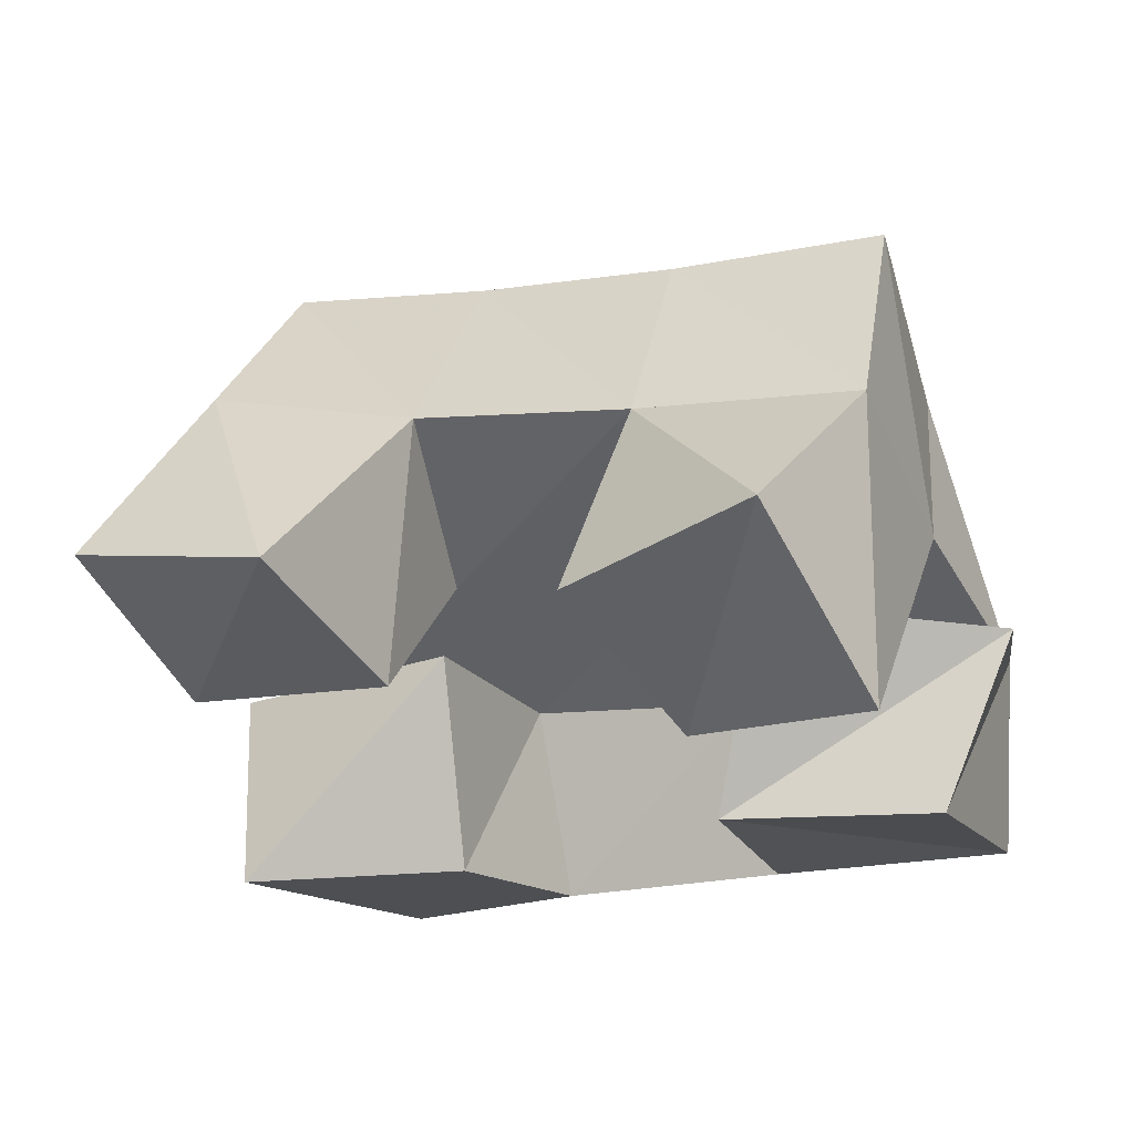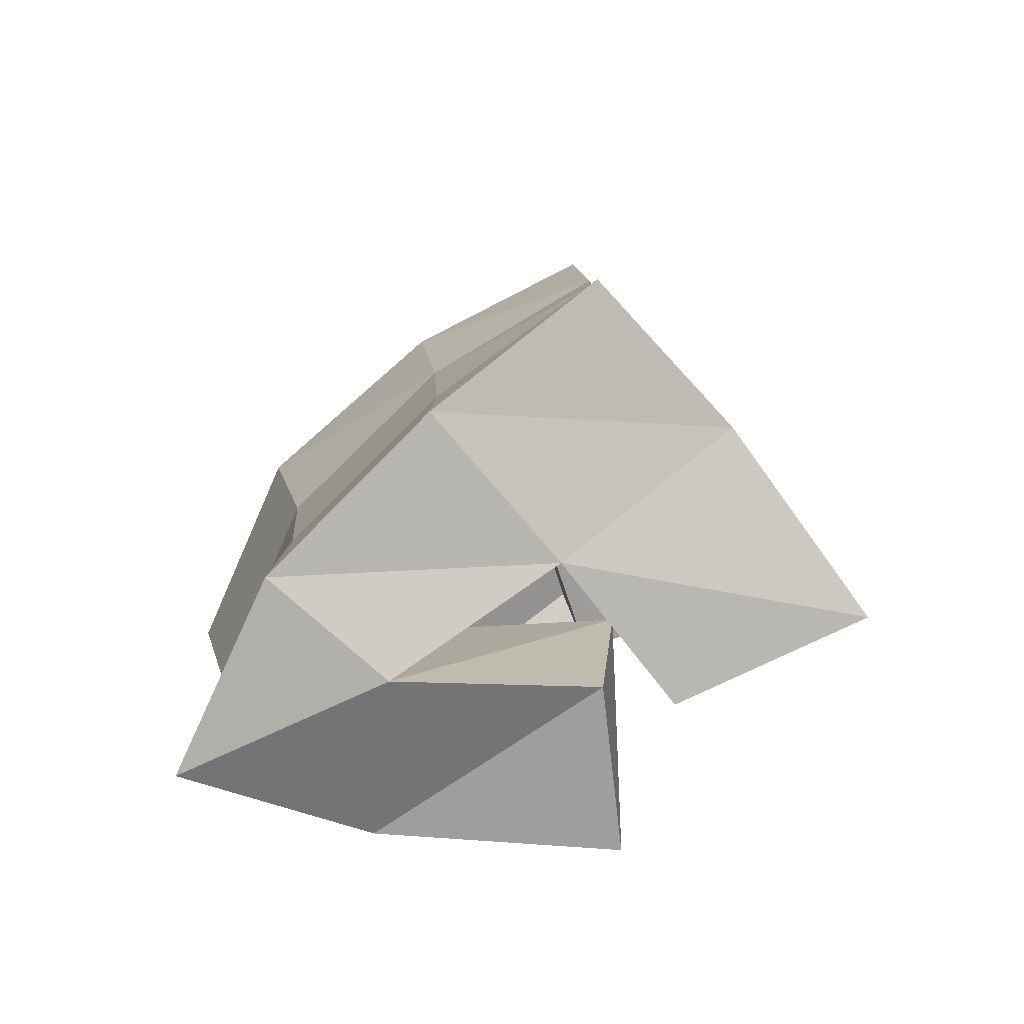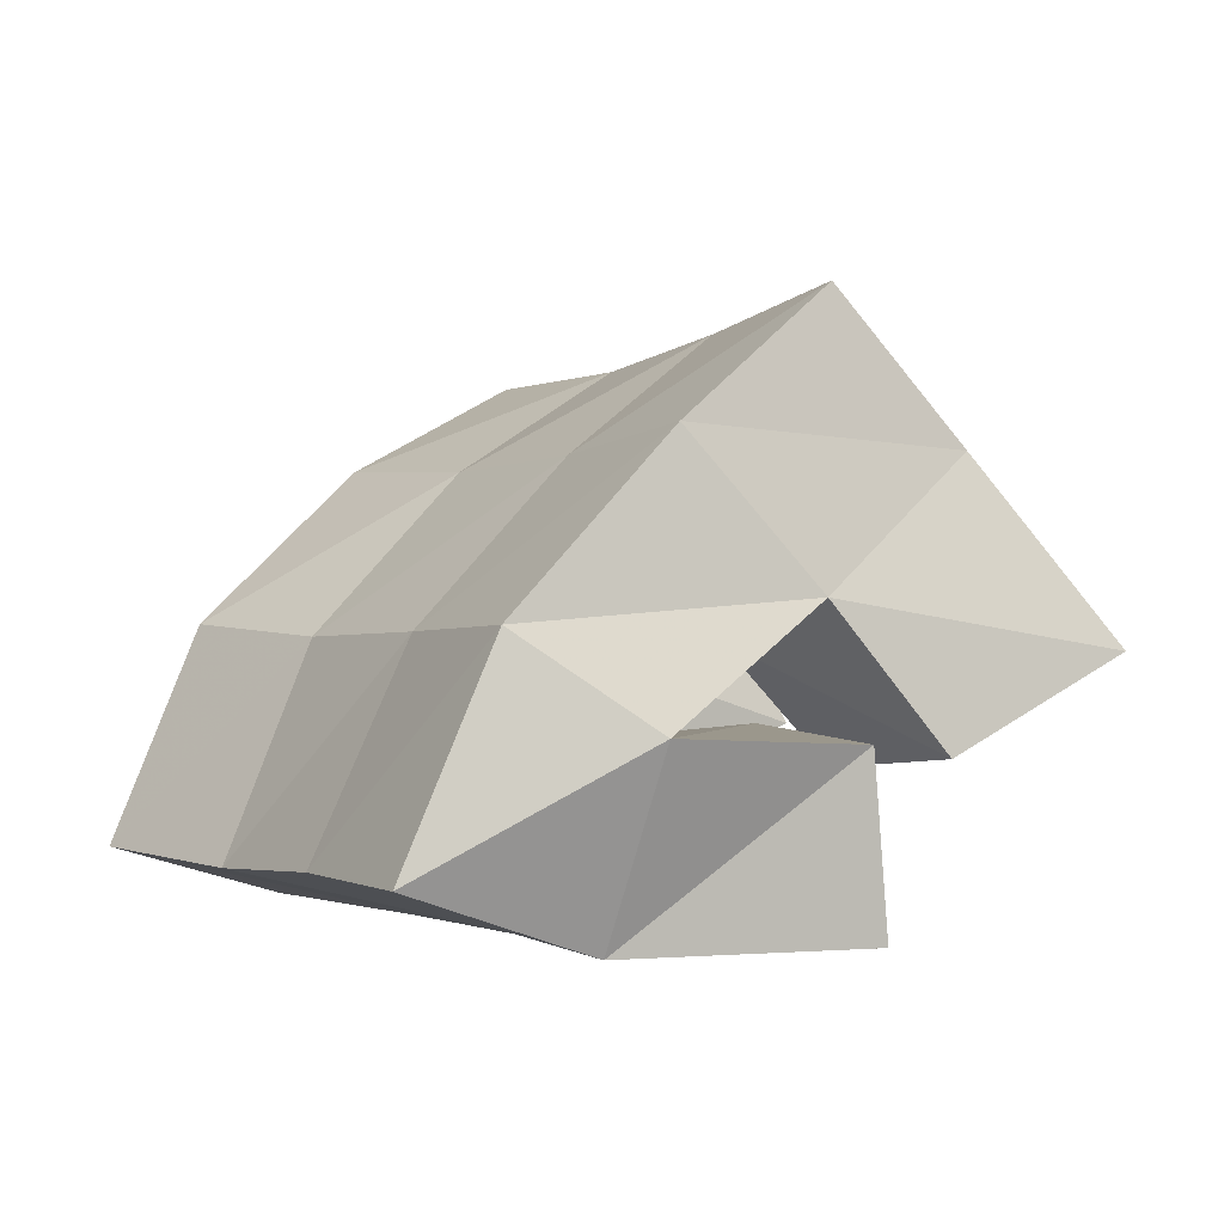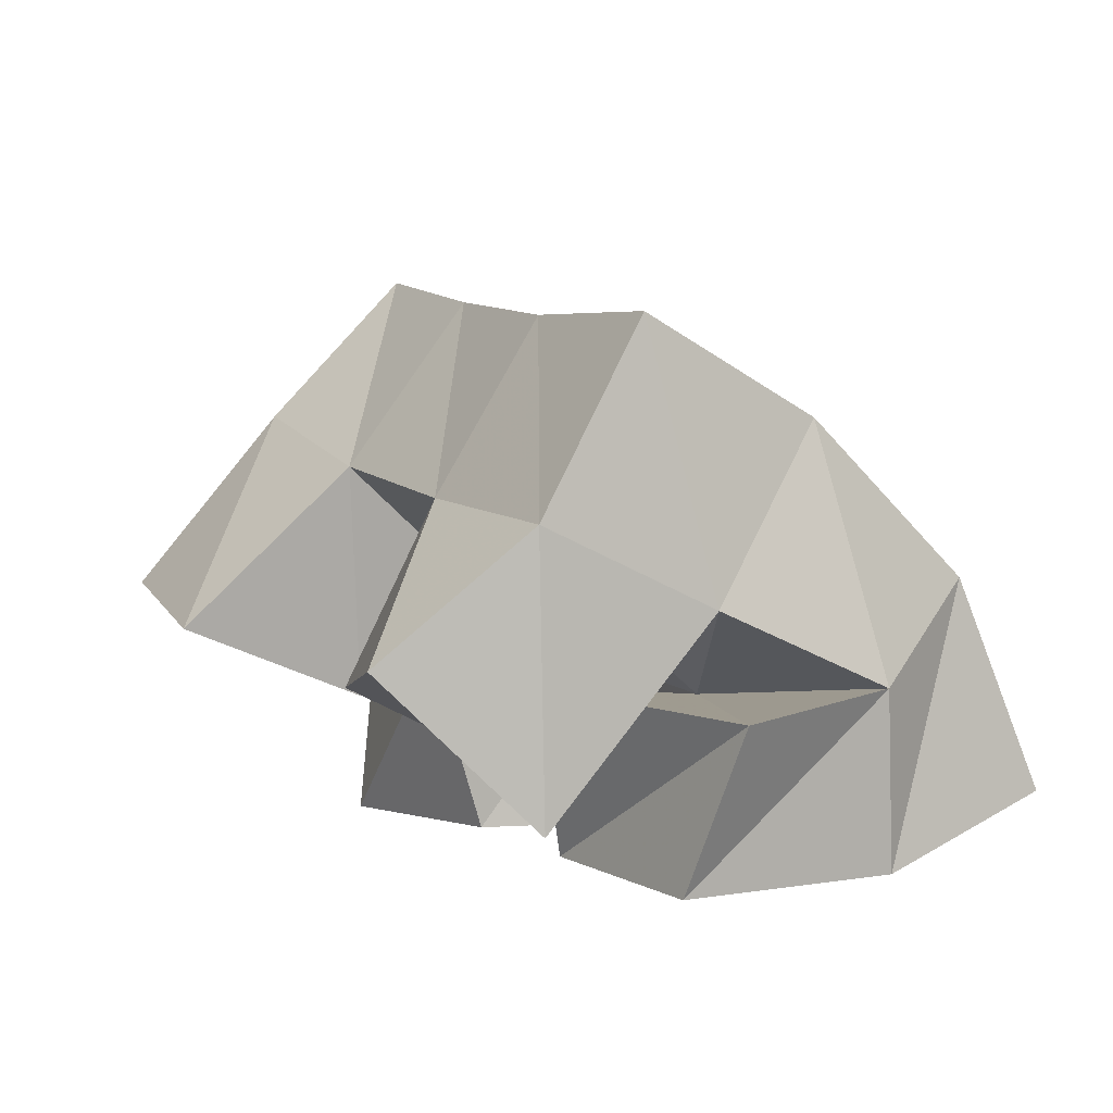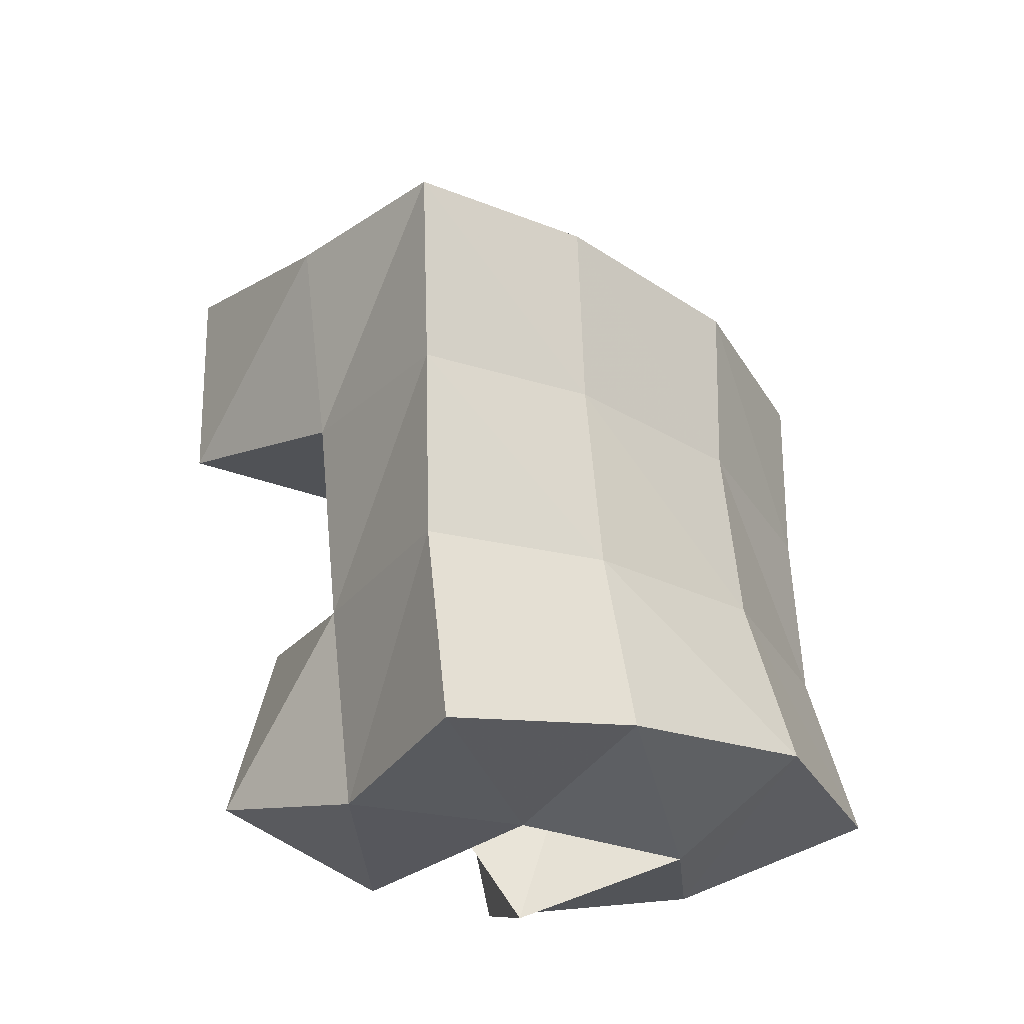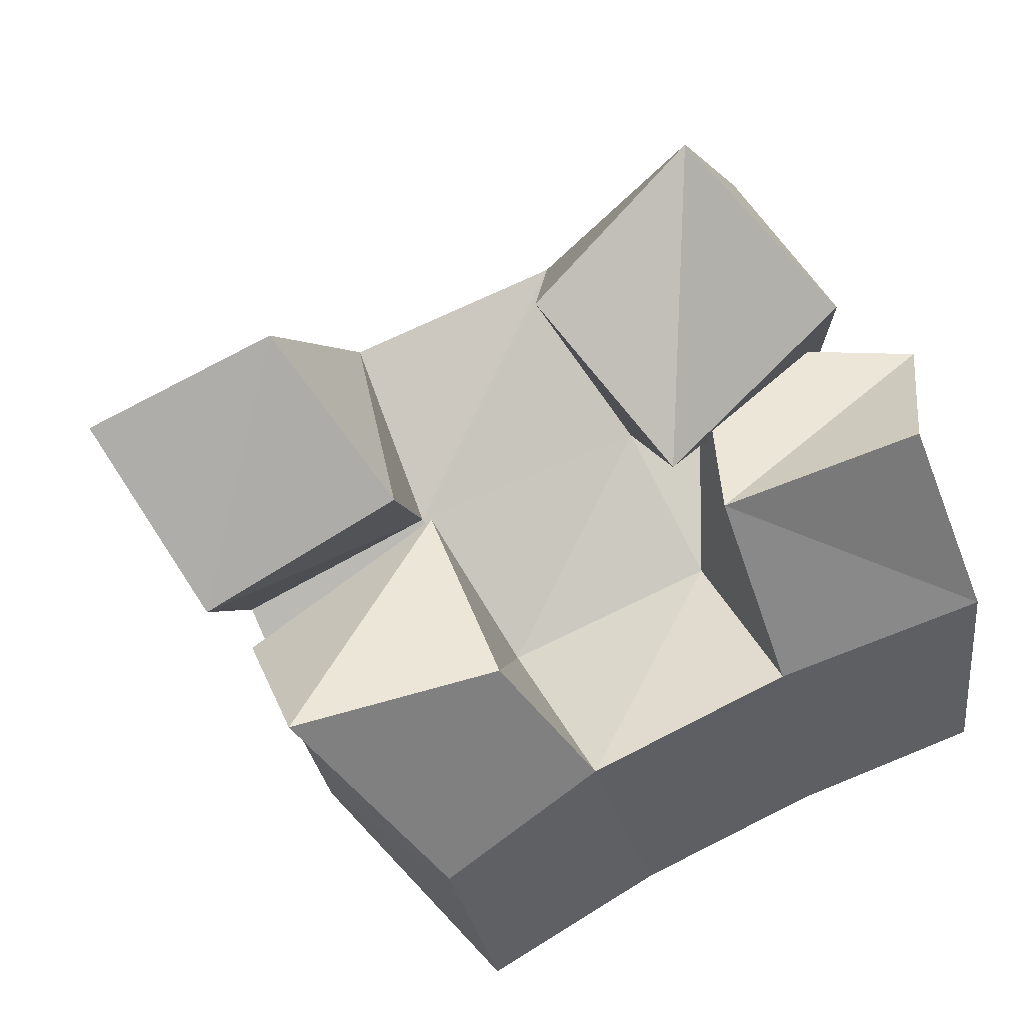
<metadata>
{"format":"obj","ext":"obj","renderer":"f3d","projection":"perspective","resolution":1024,"background":"white","views":[{"elev":72.3,"azim":-1.7,"up":"+Z"},{"elev":12.8,"azim":-115.1,"up":"+Y"},{"elev":0.1,"azim":-144.9,"up":"+Y"},{"elev":2.9,"azim":40.8,"up":"+Y"},{"elev":59.9,"azim":62.8,"up":"+Y"},{"elev":29.7,"azim":-17.2,"up":"+Z"}]}
</metadata>
<code>
v 0.6227 0.1622 0.1506
v 0.6496 0.206 0.1277
v 0.6435 0.1398 0.1095
v 0.6604 0.1739 0.08677
v 0.6647 0.1533 0.1726
v 0.6954 0.1934 0.1452
v 0.6887 0.1353 0.1349
v 0.7032 0.1646 0.111
v 0.7678 0.1449 0.1582
v 0.7684 0.1384 0.09947
v 0.7587 0.1028 0.1392
v 0.775 0.1002 0.09062
v 0.8226 0.1395 0.1515
v 0.829 0.1445 0.1075
v 0.8053 0.1 0.1521
v 0.8261 0.1014 0.1016
v 0.7258 0.1432 0.1768
v 0.7427 0.1869 0.1644
v 0.7528 0.1208 0.1409
v 0.7575 0.1627 0.1273
v 0.7649 0.1516 0.2085
v 0.7907 0.1825 0.183
v 0.7894 0.1153 0.1796
v 0.8083 0.1629 0.1434
v 0.6544 0.1431 0.09538
v 0.6728 0.1457 0.04641
v 0.6539 0.1 0.1007
v 0.6909 0.1 0.04902
v 0.7004 0.1456 0.1219
v 0.7214 0.1426 0.07985
v 0.7037 0.1 0.1063
v 0.7276 0.1 0.07283
v 0.667 0.2416 0.09942
v 0.6801 0.21 0.06069
v 0.711 0.2342 0.1205
v 0.7235 0.2053 0.08126
v 0.7541 0.2291 0.1415
v 0.7685 0.2034 0.1
v 0.8 0.228 0.1594
v 0.8134 0.2053 0.115
v 0.6979 0.1684 0.02396
v 0.7383 0.1667 0.04568
v 0.7813 0.1652 0.06263
v 0.8255 0.1679 0.07268
v 0.708 0.1169 0.002538
v 0.7491 0.1167 0.024
v 0.7895 0.1141 0.0418
v 0.8346 0.1159 0.05179
f 1 2 4
f 3 1 4
f 2 6 8
f 4 2 8
f 6 5 7
f 8 6 7
f 5 1 3
f 7 5 3
f 8 7 3
f 4 8 3
f 2 1 5
f 6 2 5
f 9 10 12
f 11 9 12
f 10 14 16
f 12 10 16
f 14 13 15
f 16 14 15
f 13 9 11
f 15 13 11
f 16 15 11
f 12 16 11
f 10 9 13
f 14 10 13
f 17 18 20
f 19 17 20
f 18 22 24
f 20 18 24
f 22 21 23
f 24 22 23
f 21 17 19
f 23 21 19
f 24 23 19
f 20 24 19
f 18 17 21
f 22 18 21
f 25 26 28
f 27 25 28
f 26 30 32
f 28 26 32
f 30 29 31
f 32 30 31
f 29 25 27
f 31 29 27
f 32 31 27
f 28 32 27
f 26 25 29
f 30 26 29
f 2 33 34
f 4 2 34
f 33 35 36
f 34 33 36
f 35 6 8
f 36 35 8
f 6 2 4
f 8 6 4
f 36 8 4
f 34 36 4
f 33 2 6
f 35 33 6
f 6 35 36
f 8 6 36
f 35 37 38
f 36 35 38
f 37 18 20
f 38 37 20
f 18 6 8
f 20 18 8
f 38 20 8
f 36 38 8
f 35 6 18
f 37 35 18
f 18 37 38
f 20 18 38
f 37 39 40
f 38 37 40
f 39 22 24
f 40 39 24
f 22 18 20
f 24 22 20
f 40 24 20
f 38 40 20
f 37 18 22
f 39 37 22
f 4 34 41
f 26 4 41
f 34 36 42
f 41 34 42
f 36 8 30
f 42 36 30
f 8 4 26
f 30 8 26
f 42 30 26
f 41 42 26
f 34 4 8
f 36 34 8
f 8 36 42
f 30 8 42
f 36 38 43
f 42 36 43
f 38 20 10
f 43 38 10
f 20 8 30
f 10 20 30
f 43 10 30
f 42 43 30
f 36 8 20
f 38 36 20
f 20 38 43
f 10 20 43
f 38 40 44
f 43 38 44
f 40 24 14
f 44 40 14
f 24 20 10
f 14 24 10
f 44 14 10
f 43 44 10
f 38 20 24
f 40 38 24
f 26 41 45
f 28 26 45
f 41 42 46
f 45 41 46
f 42 30 32
f 46 42 32
f 30 26 28
f 32 30 28
f 46 32 28
f 45 46 28
f 41 26 30
f 42 41 30
f 30 42 46
f 32 30 46
f 42 43 47
f 46 42 47
f 43 10 12
f 47 43 12
f 10 30 32
f 12 10 32
f 47 12 32
f 46 47 32
f 42 30 10
f 43 42 10
f 10 43 47
f 12 10 47
f 43 44 48
f 47 43 48
f 44 14 16
f 48 44 16
f 14 10 12
f 16 14 12
f 48 16 12
f 47 48 12
f 43 10 14
f 44 43 14

</code>
